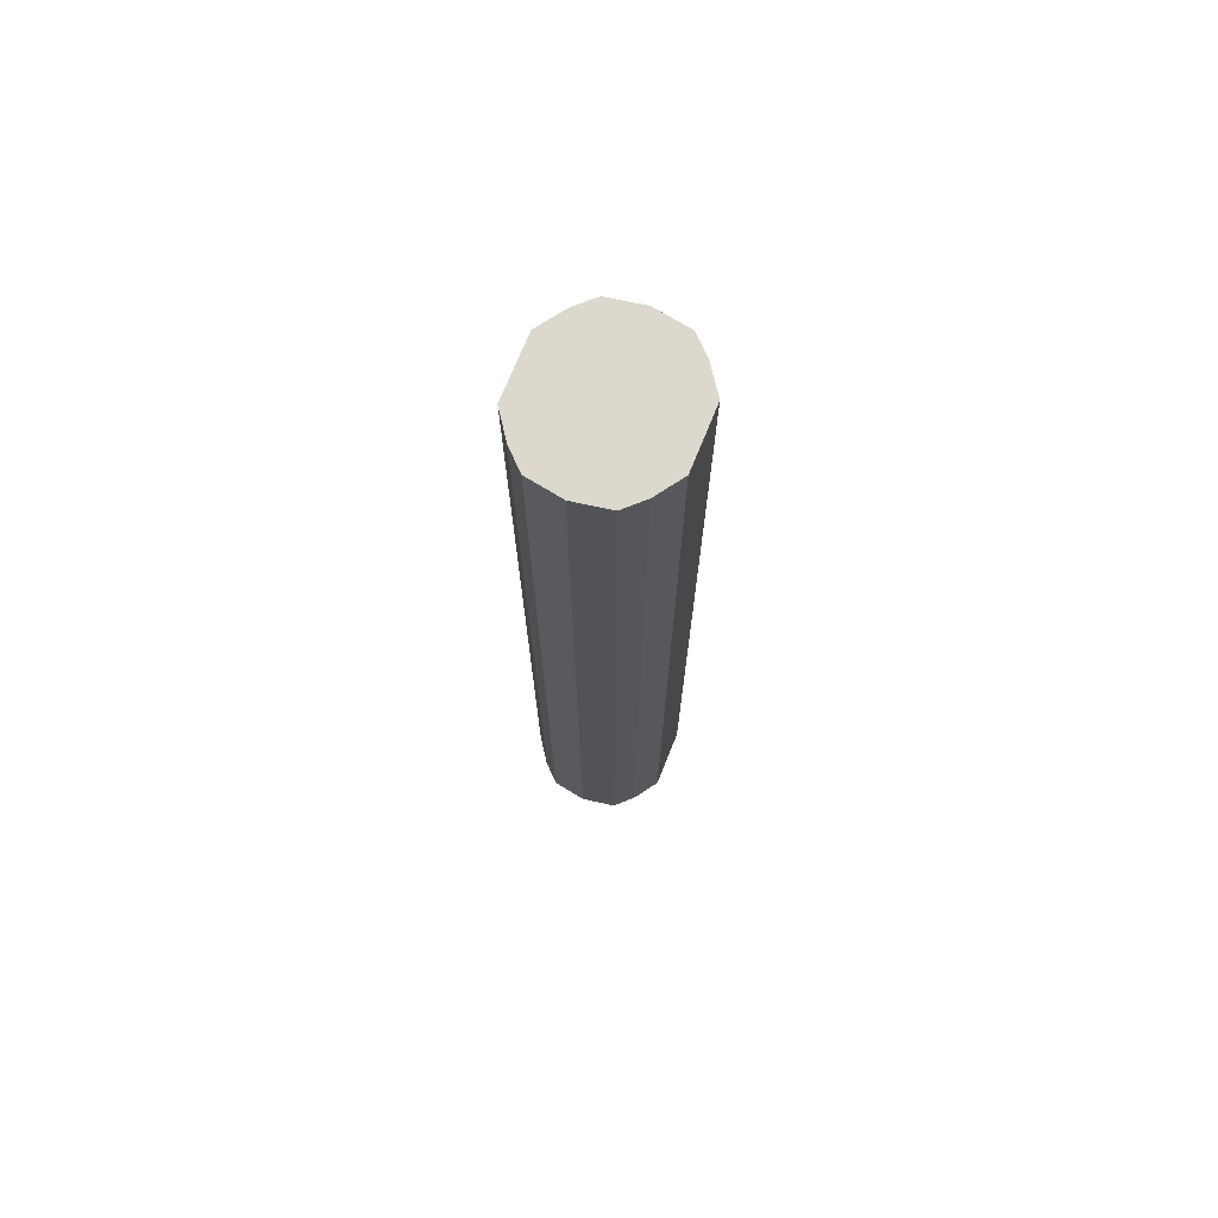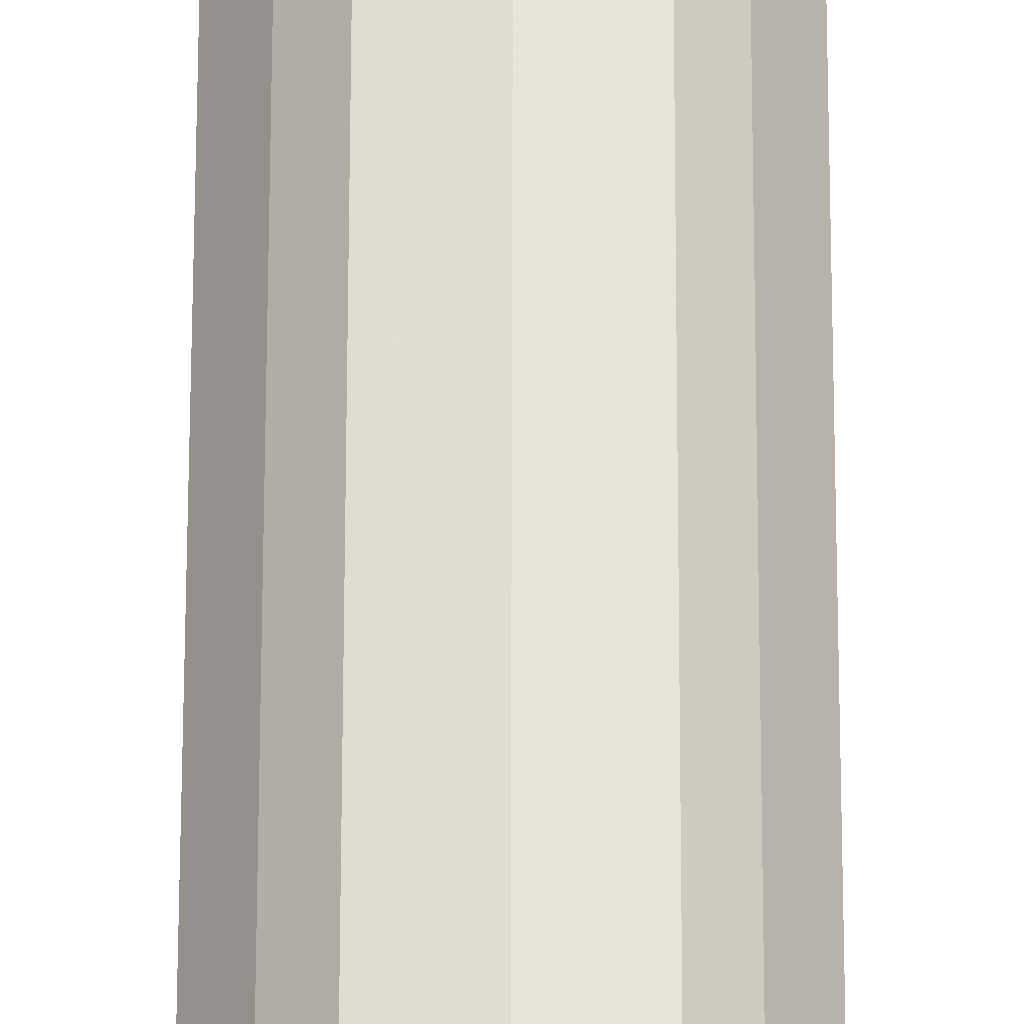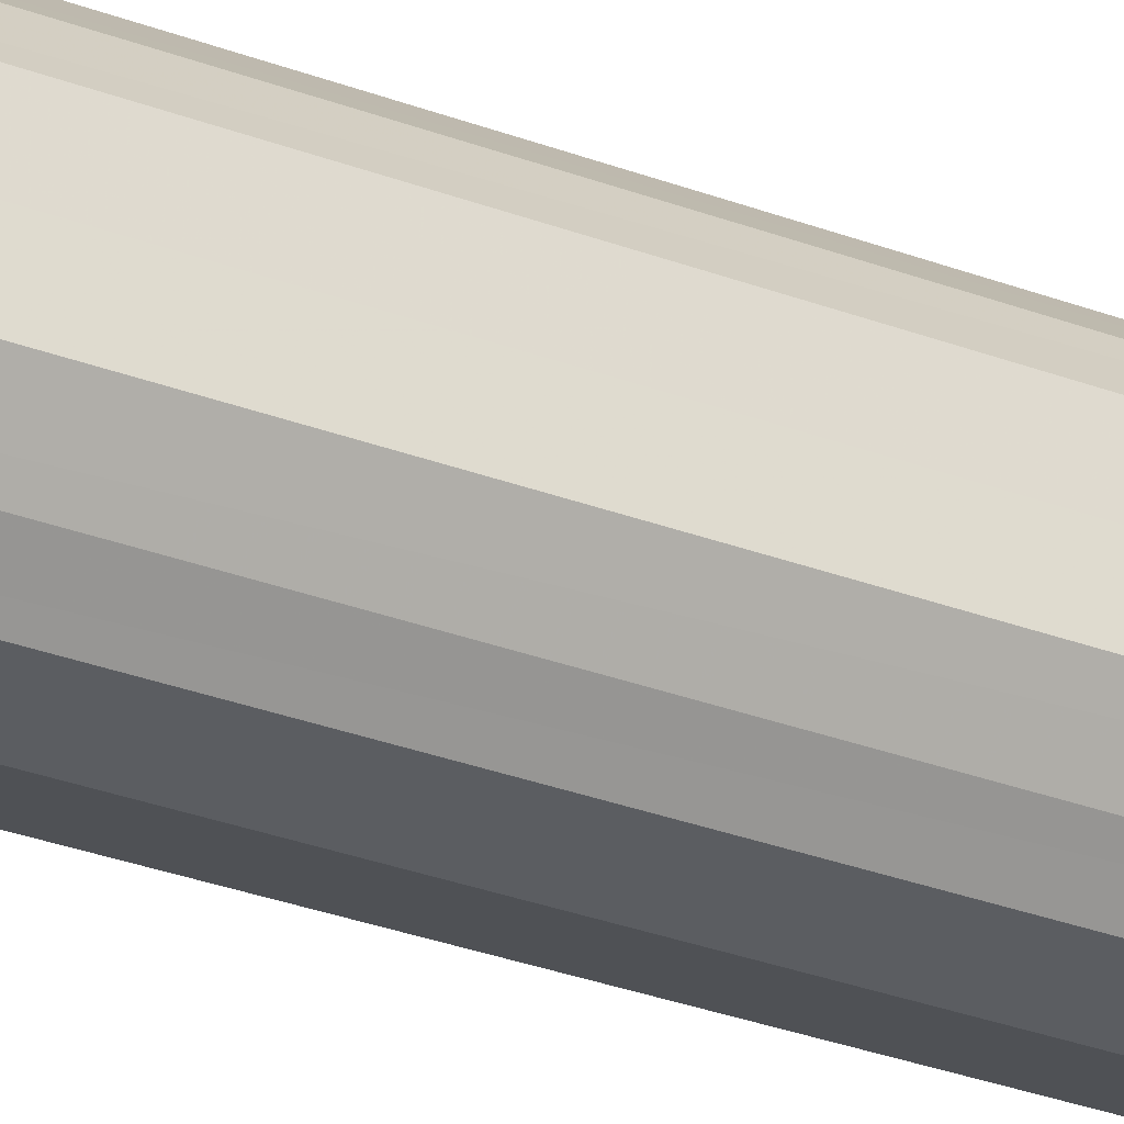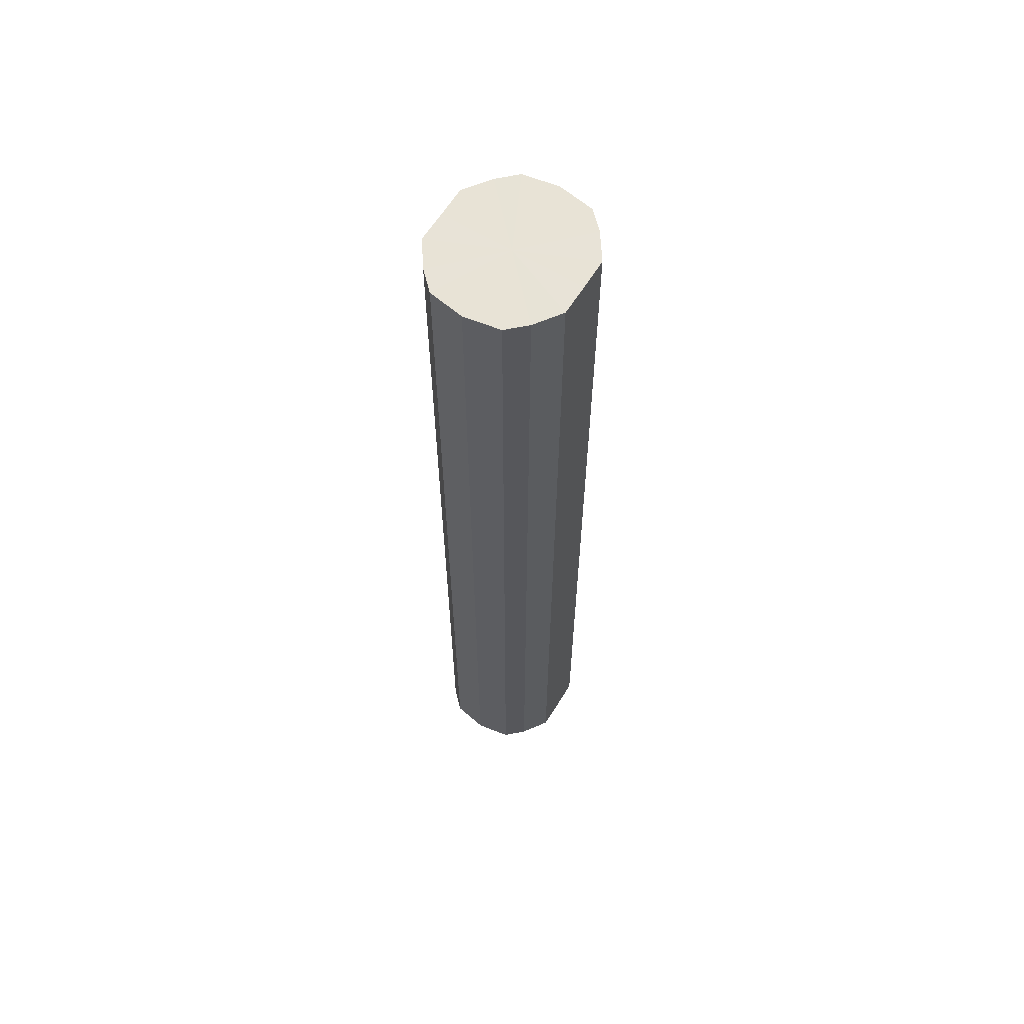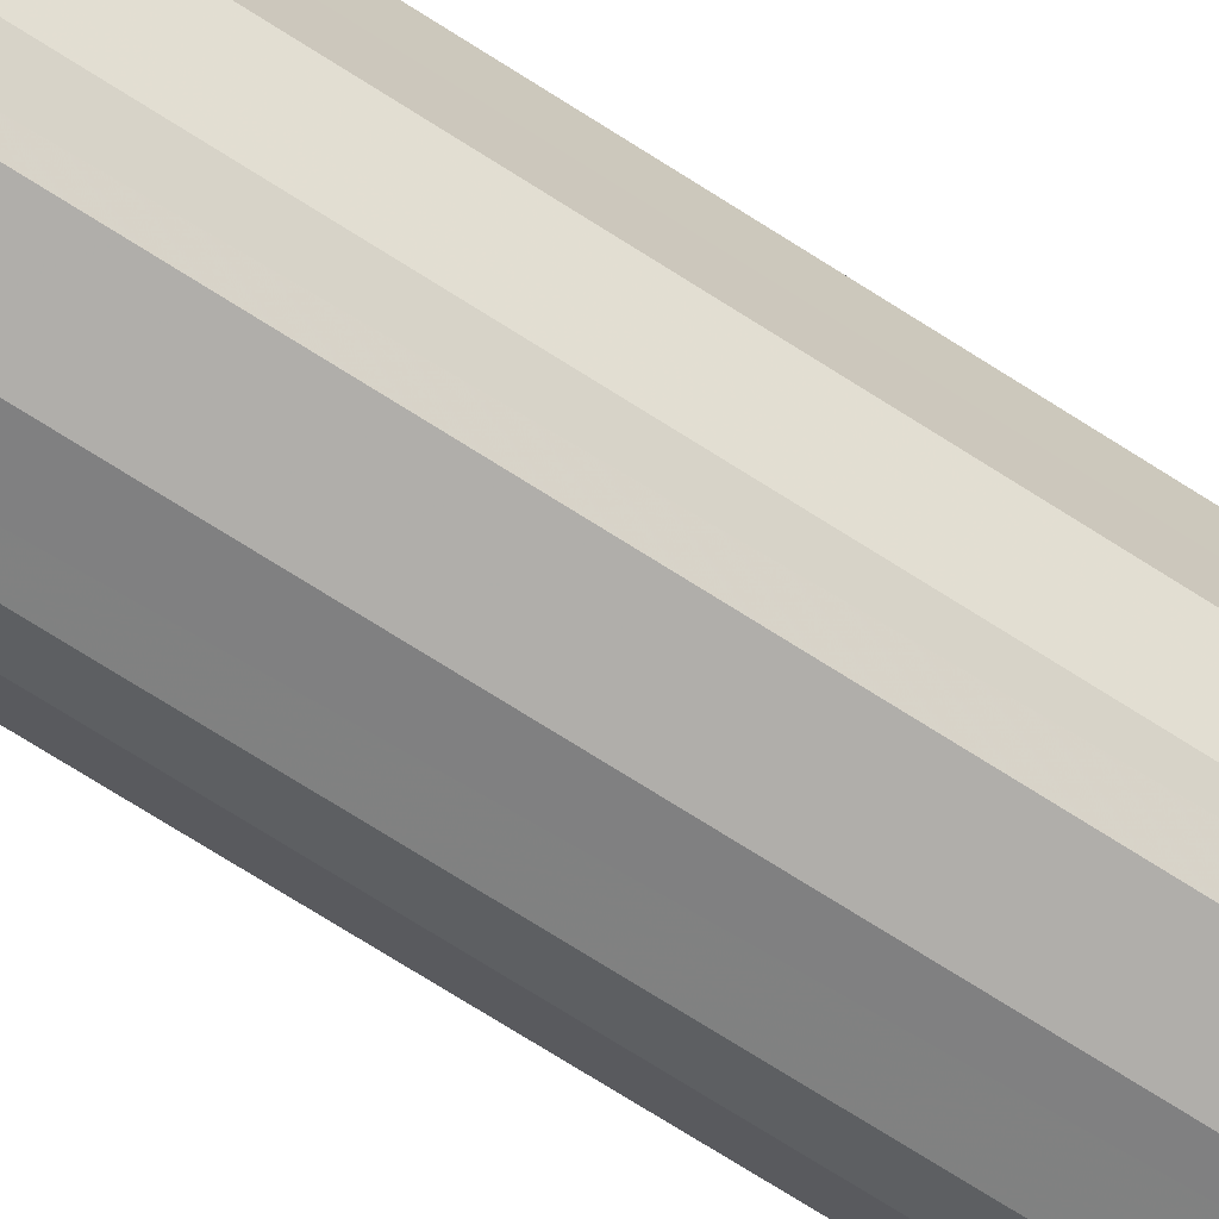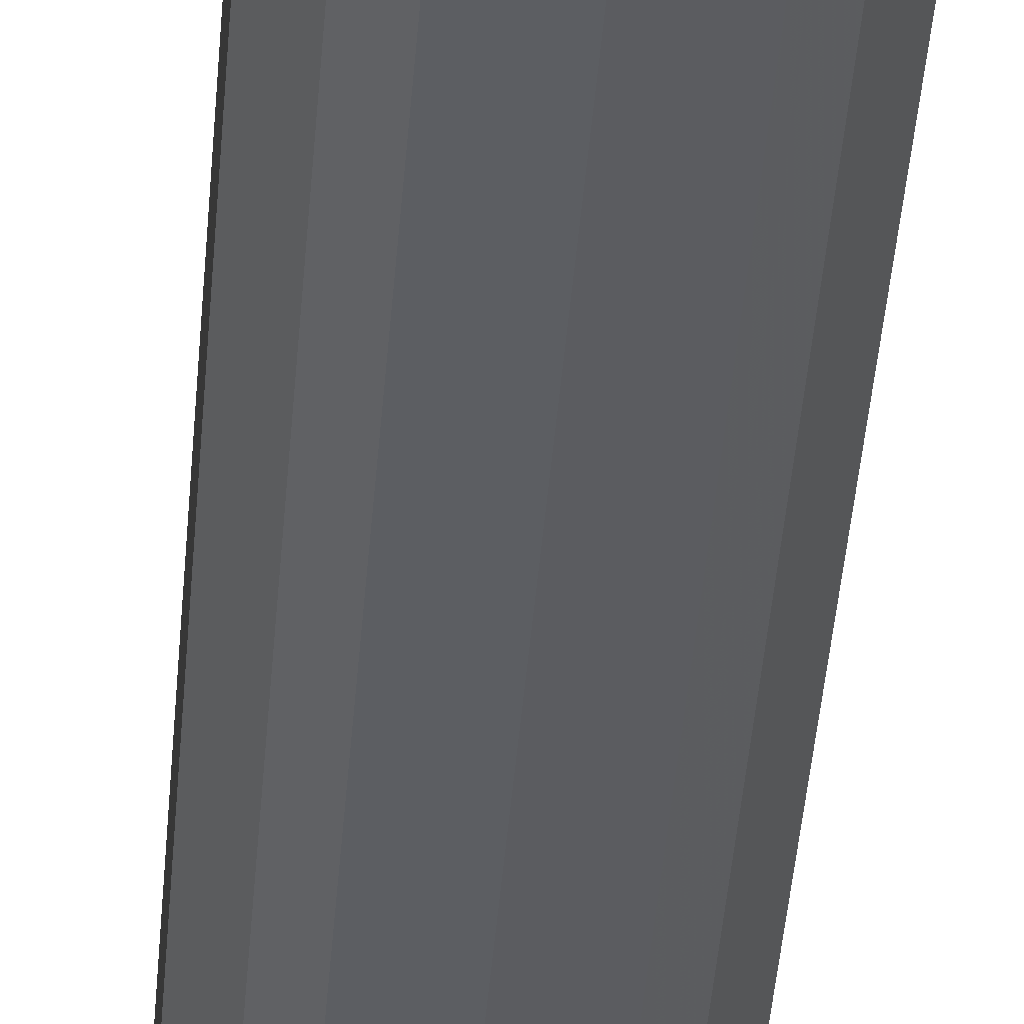
<metadata>
{"format":"obj","ext":"obj","renderer":"f3d","projection":"perspective","resolution":1024,"background":"white","views":[{"elev":72.5,"azim":21.9,"up":"+Y"},{"elev":61.7,"azim":-179.9,"up":"+Z"},{"elev":-28.4,"azim":-120.3,"up":"+Z"},{"elev":62.5,"azim":-148.2,"up":"+Y"},{"elev":-69.2,"azim":57.0,"up":"+Z"},{"elev":-39.0,"azim":-4.1,"up":"+Z"}]}
</metadata>
<code>
o 25346
v 2217 1870 14.64
v 2217 1870 14.64
v 2217 1871 14.64
v 2217 1870 14.63
v 2217 1871 14.64
v 2217 1870 14.64
v 2217 1871 14.64
v 2217 1870 14.61
v 2217 1871 14.63
v 2217 1870 14.63
v 2217 1871 14.63
v 2217 1870 14.59
v 2217 1871 14.61
v 2217 1870 14.61
v 2217 1871 14.61
v 2217 1870 14.58
v 2217 1871 14.59
v 2217 1870 14.59
v 2217 1871 14.59
v 2217 1870 14.56
v 2217 1871 14.58
v 2217 1870 14.58
v 2217 1871 14.58
v 2217 1870 14.55
v 2217 1871 14.56
v 2217 1870 14.56
v 2217 1871 14.56
v 2217 1870 14.55
v 2217 1871 14.55
v 2217 1870 14.55
v 2217 1871 14.55
v 2217 1871 14.55
v 2217 1871 14.64
v 2217 1870 14.64
v 2217 1871 14.64
v 2217 1870 14.63
v 2217 1871 14.63
v 2217 1871 14.64
v 2217 1870 14.64
v 2217 1871 14.63
v 2217 1870 14.64
v 2217 1870 14.61
v 2217 1871 14.61
v 2217 1871 14.61
v 2217 1870 14.63
v 2217 1871 14.59
v 2217 1870 14.61
v 2217 1870 14.59
v 2217 1871 14.59
v 2217 1871 14.58
v 2217 1870 14.59
v 2217 1871 14.56
v 2217 1870 14.58
v 2217 1870 14.58
v 2217 1871 14.58
v 2217 1871 14.55
v 2217 1870 14.56
v 2217 1871 14.55
v 2217 1870 14.55
v 2217 1870 14.56
v 2217 1871 14.56
v 2217 1871 14.55
v 2217 1870 14.55
v 2217 1870 14.55
v 2217 1870 14.59
v 2217 1870 14.64
v 2217 1870 14.64
v 2217 1870 14.63
v 2217 1870 14.64
v 2217 1870 14.61
v 2217 1870 14.63
v 2217 1870 14.59
v 2217 1870 14.61
v 2217 1870 14.58
v 2217 1870 14.59
v 2217 1870 14.56
v 2217 1870 14.58
v 2217 1870 14.55
v 2217 1870 14.56
v 2217 1870 14.55
v 2217 1870 14.55
v 2217 1871 14.59
v 2217 1871 14.64
v 2217 1871 14.64
v 2217 1871 14.64
v 2217 1871 14.63
v 2217 1871 14.63
v 2217 1871 14.61
v 2217 1871 14.61
v 2217 1871 14.59
v 2217 1871 14.59
v 2217 1871 14.58
v 2217 1871 14.58
v 2217 1871 14.56
v 2217 1871 14.56
v 2217 1871 14.55
v 2217 1871 14.55
v 2217 1871 14.55
f 1 2 3
f 2 4 5
f 6 1 7
f 4 8 9
f 10 6 11
f 8 12 13
f 14 10 15
f 12 16 17
f 18 14 19
f 16 20 21
f 22 18 23
f 20 24 25
f 26 22 27
f 24 28 29
f 30 26 31
f 28 30 32
f 33 34 35
f 35 36 37
f 38 39 33
f 40 41 38
f 37 42 43
f 44 45 40
f 46 47 44
f 43 48 49
f 50 51 46
f 52 53 50
f 49 54 55
f 56 57 52
f 58 59 56
f 55 60 61
f 62 63 58
f 61 64 62
f 65 66 67
f 65 68 66
f 65 67 69
f 65 70 68
f 65 69 71
f 65 72 70
f 65 71 73
f 65 74 72
f 65 73 75
f 65 76 74
f 65 75 77
f 65 78 76
f 65 77 79
f 65 80 78
f 65 79 81
f 65 81 80
f 82 83 84
f 82 85 83
f 82 84 86
f 82 87 85
f 82 86 88
f 82 89 87
f 82 88 90
f 82 91 89
f 82 90 92
f 82 93 91
f 82 92 94
f 82 95 93
f 82 94 96
f 82 97 95
f 82 96 98
f 82 98 97

</code>
